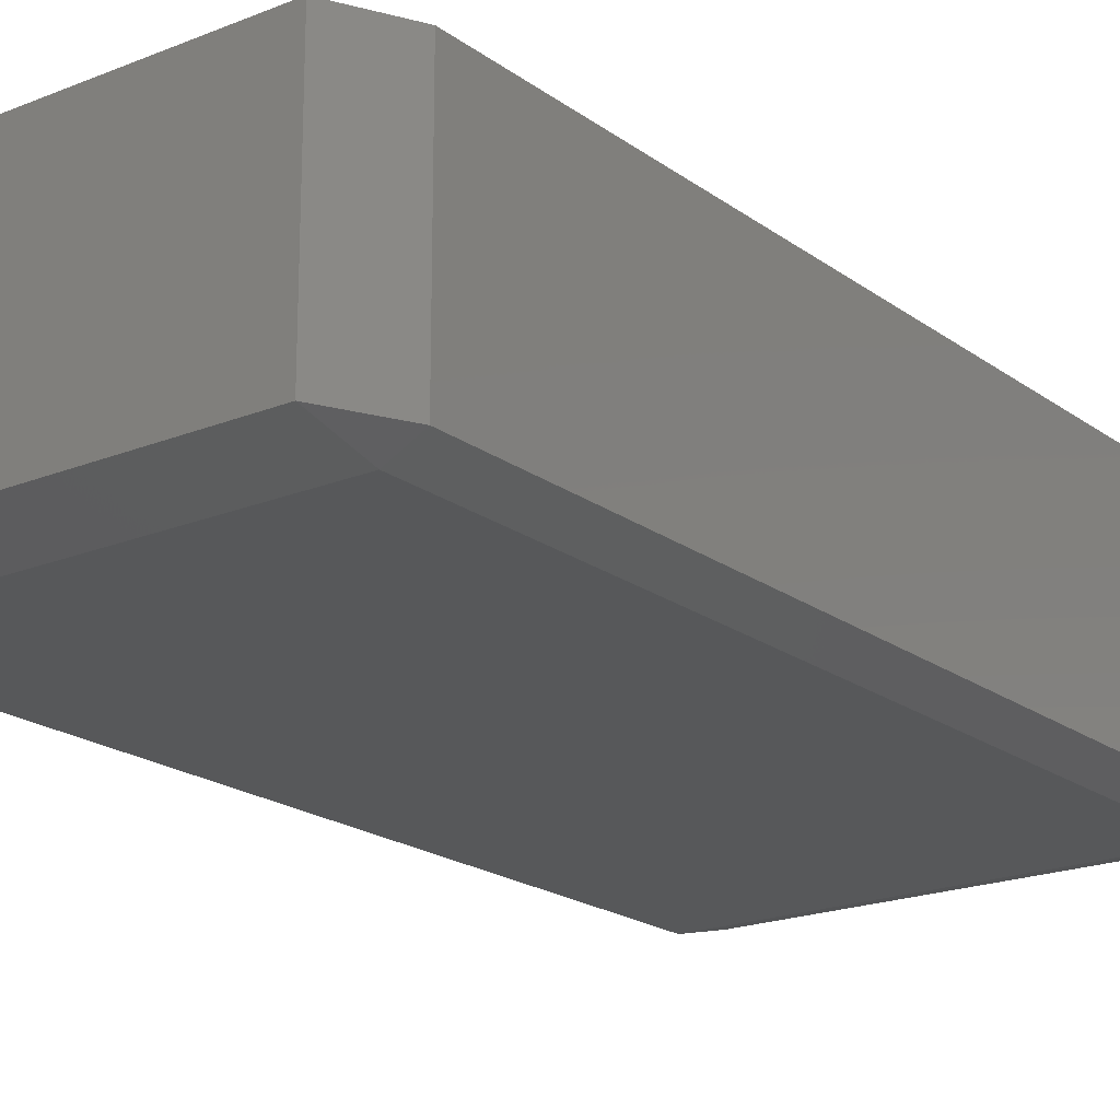
<metadata>
{"format":"stl","ext":"stl","renderer":"f3d","projection":"perspective","resolution":1024,"background":"white","views":[{"elev":-19.7,"azim":37.0,"up":"+Z"}]}
</metadata>
<code>
# stl→obj: 384 verts, 764 faces
v -0.02333 -0.04667 -0.01335
v -0.02333 -0.0534 -0.01167
v -0.0267 -0.04667 -0.01167
v -0.02333 -0.03333 -0.01335
v -0.0267 -0.03333 -0.01167
v -0.02333 -0.02 -0.01335
v -0.0267 -0.02 -0.01167
v -0.02333 -0.006667 -0.01335
v -0.0267 -0.006667 -0.01167
v -0.02333 0.006667 -0.01335
v -0.0267 0.006667 -0.01167
v -0.02333 0.02 -0.01335
v -0.0267 0.02 -0.01167
v -0.02333 0.03333 -0.01335
v -0.0267 0.03333 -0.01167
v -0.02333 0.04667 -0.01335
v -0.0267 0.04667 -0.01167
v -0.02333 0.0534 -0.01167
v -0.01667 -0.04667 -0.01335
v -0.01667 -0.0534 -0.01167
v -0.01667 -0.03333 -0.01335
v -0.01667 -0.02 -0.01335
v -0.01667 -0.006667 -0.01335
v -0.01667 0.006667 -0.01335
v -0.01667 0.02 -0.01335
v -0.01667 0.03333 -0.01335
v -0.01667 0.04667 -0.01335
v -0.01667 0.0534 -0.01167
v -0.01 -0.04667 -0.01335
v -0.01 -0.0534 -0.01167
v -0.01 -0.03333 -0.01335
v -0.01 -0.02 -0.01335
v -0.01 -0.006667 -0.01335
v -0.01 0.006667 -0.01335
v -0.01 0.02 -0.01335
v -0.01 0.03333 -0.01335
v -0.01 0.04667 -0.01335
v -0.01 0.0534 -0.01167
v -0.003333 -0.04667 -0.01335
v -0.003333 -0.0534 -0.01167
v -0.003333 -0.03333 -0.01335
v -0.003333 -0.02 -0.01335
v -0.003333 -0.006667 -0.01335
v -0.003333 0.006667 -0.01335
v -0.003333 0.02 -0.01335
v -0.003333 0.03333 -0.01335
v -0.003333 0.04667 -0.01335
v -0.003333 0.0534 -0.01167
v 0.003333 -0.04667 -0.01335
v 0.003333 -0.0534 -0.01167
v 0.003333 -0.03333 -0.01335
v 0.003333 -0.02 -0.01335
v 0.003333 -0.006667 -0.01335
v 0.003333 0.006667 -0.01335
v 0.003333 0.02 -0.01335
v 0.003333 0.03333 -0.01335
v 0.003333 0.04667 -0.01335
v 0.003333 0.0534 -0.01167
v 0.01 -0.04667 -0.01335
v 0.01 -0.0534 -0.01167
v 0.01 -0.03333 -0.01335
v 0.01 -0.02 -0.01335
v 0.01 -0.006667 -0.01335
v 0.01 0.006667 -0.01335
v 0.01 0.02 -0.01335
v 0.01 0.03333 -0.01335
v 0.01 0.04667 -0.01335
v 0.01 0.0534 -0.01167
v 0.01667 -0.04667 -0.01335
v 0.01667 -0.0534 -0.01167
v 0.01667 -0.03333 -0.01335
v 0.01667 -0.02 -0.01335
v 0.01667 -0.006667 -0.01335
v 0.01667 0.006667 -0.01335
v 0.01667 0.02 -0.01335
v 0.01667 0.03333 -0.01335
v 0.01667 0.04667 -0.01335
v 0.01667 0.0534 -0.01167
v 0.02333 -0.04667 -0.01335
v 0.02333 -0.0534 -0.01167
v 0.02333 -0.03333 -0.01335
v 0.02333 -0.02 -0.01335
v 0.02333 -0.006667 -0.01335
v 0.02333 0.006667 -0.01335
v 0.02333 0.02 -0.01335
v 0.02333 0.03333 -0.01335
v 0.02333 0.04667 -0.01335
v 0.02333 0.0534 -0.01167
v 0.0267 -0.04667 -0.01167
v 0.0267 -0.03333 -0.01167
v 0.0267 -0.02 -0.01167
v 0.0267 -0.006667 -0.01167
v 0.0267 0.006667 -0.01167
v 0.0267 0.02 -0.01167
v 0.0267 0.03333 -0.01167
v 0.0267 0.04667 -0.01167
v -0.02333 -0.0534 -0.008333
v -0.0267 -0.04667 -0.008333
v -0.0267 -0.03333 -0.008333
v -0.0267 -0.02 -0.008333
v -0.0267 -0.006667 -0.008333
v -0.0267 0.006667 -0.008333
v -0.0267 0.02 -0.008333
v -0.0267 0.03333 -0.008333
v -0.0267 0.04667 -0.008333
v -0.02333 0.0534 -0.008333
v -0.01667 -0.0534 -0.008333
v -0.01667 0.0534 -0.008333
v -0.01 -0.0534 -0.008333
v -0.01 0.0534 -0.008333
v -0.003333 -0.0534 -0.008333
v -0.003333 0.0534 -0.008333
v 0.003333 -0.0534 -0.008333
v 0.003333 0.0534 -0.008333
v 0.01 -0.0534 -0.008333
v 0.01 0.0534 -0.008333
v 0.01667 -0.0534 -0.008333
v 0.01667 0.0534 -0.008333
v 0.02333 -0.0534 -0.008333
v 0.02333 0.0534 -0.008333
v 0.0267 -0.04667 -0.008333
v 0.0267 -0.03333 -0.008333
v 0.0267 -0.02 -0.008333
v 0.0267 -0.006667 -0.008333
v 0.0267 0.006667 -0.008333
v 0.0267 0.02 -0.008333
v 0.0267 0.03333 -0.008333
v 0.0267 0.04667 -0.008333
v -0.02333 -0.0534 -0.005
v -0.0267 -0.04667 -0.005
v -0.0267 -0.03333 -0.005
v -0.0267 -0.02 -0.005
v -0.0267 -0.006667 -0.005
v -0.0267 0.006667 -0.005
v -0.0267 0.02 -0.005
v -0.0267 0.03333 -0.005
v -0.0267 0.04667 -0.005
v -0.02333 0.0534 -0.005
v -0.01667 -0.0534 -0.005
v -0.01667 0.0534 -0.005
v -0.01 -0.0534 -0.005
v -0.01 0.0534 -0.005
v -0.003333 -0.0534 -0.005
v -0.003333 0.0534 -0.005
v 0.003333 -0.0534 -0.005
v 0.003333 0.0534 -0.005
v 0.01 -0.0534 -0.005
v 0.01 0.0534 -0.005
v 0.01667 -0.0534 -0.005
v 0.01667 0.0534 -0.005
v 0.02333 -0.0534 -0.005
v 0.02333 0.0534 -0.005
v 0.0267 -0.04667 -0.005
v 0.0267 -0.03333 -0.005
v 0.0267 -0.02 -0.005
v 0.0267 -0.006667 -0.005
v 0.0267 0.006667 -0.005
v 0.0267 0.02 -0.005
v 0.0267 0.03333 -0.005
v 0.0267 0.04667 -0.005
v -0.02333 -0.0534 -0.001667
v -0.0267 -0.04667 -0.001667
v -0.0267 -0.03333 -0.001667
v -0.0267 -0.02 -0.001667
v -0.0267 -0.006667 -0.001667
v -0.0267 0.006667 -0.001667
v -0.0267 0.02 -0.001667
v -0.0267 0.03333 -0.001667
v -0.0267 0.04667 -0.001667
v -0.02333 0.0534 -0.001667
v -0.01667 -0.0534 -0.001667
v -0.01667 0.0534 -0.001667
v -0.01 -0.0534 -0.001667
v -0.01 0.0534 -0.001667
v -0.003333 -0.0534 -0.001667
v -0.003333 0.0534 -0.001667
v 0.003333 -0.0534 -0.001667
v 0.003333 0.0534 -0.001667
v 0.01 -0.0534 -0.001667
v 0.01 0.0534 -0.001667
v 0.01667 -0.0534 -0.001667
v 0.01667 0.0534 -0.001667
v 0.02333 -0.0534 -0.001667
v 0.02333 0.0534 -0.001667
v 0.0267 -0.04667 -0.001667
v 0.0267 -0.03333 -0.001667
v 0.0267 -0.02 -0.001667
v 0.0267 -0.006667 -0.001667
v 0.0267 0.006667 -0.001667
v 0.0267 0.02 -0.001667
v 0.0267 0.03333 -0.001667
v 0.0267 0.04667 -0.001667
v -0.02333 -0.0534 0.001667
v -0.0267 -0.04667 0.001667
v -0.0267 -0.03333 0.001667
v -0.0267 -0.02 0.001667
v -0.0267 -0.006667 0.001667
v -0.0267 0.006667 0.001667
v -0.0267 0.02 0.001667
v -0.0267 0.03333 0.001667
v -0.0267 0.04667 0.001667
v -0.02333 0.0534 0.001667
v -0.01667 -0.0534 0.001667
v -0.01667 0.0534 0.001667
v -0.01 -0.0534 0.001667
v -0.01 0.0534 0.001667
v -0.003333 -0.0534 0.001667
v -0.003333 0.0534 0.001667
v 0.003333 -0.0534 0.001667
v 0.003333 0.0534 0.001667
v 0.01 -0.0534 0.001667
v 0.01 0.0534 0.001667
v 0.01667 -0.0534 0.001667
v 0.01667 0.0534 0.001667
v 0.02333 -0.0534 0.001667
v 0.02333 0.0534 0.001667
v 0.0267 -0.04667 0.001667
v 0.0267 -0.03333 0.001667
v 0.0267 -0.02 0.001667
v 0.0267 -0.006667 0.001667
v 0.0267 0.006667 0.001667
v 0.0267 0.02 0.001667
v 0.0267 0.03333 0.001667
v 0.0267 0.04667 0.001667
v -0.02333 -0.0534 0.005
v -0.0267 -0.04667 0.005
v -0.0267 -0.03333 0.005
v -0.0267 -0.02 0.005
v -0.0267 -0.006667 0.005
v -0.0267 0.006667 0.005
v -0.0267 0.02 0.005
v -0.0267 0.03333 0.005
v -0.0267 0.04667 0.005
v -0.02333 0.0534 0.005
v -0.01667 -0.0534 0.005
v -0.01667 0.0534 0.005
v -0.01 -0.0534 0.005
v -0.01 0.0534 0.005
v -0.003333 -0.0534 0.005
v -0.003333 0.0534 0.005
v 0.003333 -0.0534 0.005
v 0.003333 0.0534 0.005
v 0.01 -0.0534 0.005
v 0.01 0.0534 0.005
v 0.01667 -0.0534 0.005
v 0.01667 0.0534 0.005
v 0.02333 -0.0534 0.005
v 0.02333 0.0534 0.005
v 0.0267 -0.04667 0.005
v 0.0267 -0.03333 0.005
v 0.0267 -0.02 0.005
v 0.0267 -0.006667 0.005
v 0.0267 0.006667 0.005
v 0.0267 0.02 0.005
v 0.0267 0.03333 0.005
v 0.0267 0.04667 0.005
v -0.02333 -0.0534 0.008333
v -0.0267 -0.04667 0.008333
v -0.0267 -0.03333 0.008333
v -0.0267 -0.02 0.008333
v -0.0267 -0.006667 0.008333
v -0.0267 0.006667 0.008333
v -0.0267 0.02 0.008333
v -0.0267 0.03333 0.008333
v -0.0267 0.04667 0.008333
v -0.02333 0.0534 0.008333
v -0.01667 -0.0534 0.008333
v -0.01667 0.0534 0.008333
v -0.01 -0.0534 0.008333
v -0.01 0.0534 0.008333
v -0.003333 -0.0534 0.008333
v -0.003333 0.0534 0.008333
v 0.003333 -0.0534 0.008333
v 0.003333 0.0534 0.008333
v 0.01 -0.0534 0.008333
v 0.01 0.0534 0.008333
v 0.01667 -0.0534 0.008333
v 0.01667 0.0534 0.008333
v 0.02333 -0.0534 0.008333
v 0.02333 0.0534 0.008333
v 0.0267 -0.04667 0.008333
v 0.0267 -0.03333 0.008333
v 0.0267 -0.02 0.008333
v 0.0267 -0.006667 0.008333
v 0.0267 0.006667 0.008333
v 0.0267 0.02 0.008333
v 0.0267 0.03333 0.008333
v 0.0267 0.04667 0.008333
v -0.02333 -0.0534 0.01167
v -0.0267 -0.04667 0.01167
v -0.0267 -0.03333 0.01167
v -0.0267 -0.02 0.01167
v -0.0267 -0.006667 0.01167
v -0.0267 0.006667 0.01167
v -0.0267 0.02 0.01167
v -0.0267 0.03333 0.01167
v -0.0267 0.04667 0.01167
v -0.02333 0.0534 0.01167
v -0.01667 -0.0534 0.01167
v -0.01667 0.0534 0.01167
v -0.01 -0.0534 0.01167
v -0.01 0.0534 0.01167
v -0.003333 -0.0534 0.01167
v -0.003333 0.0534 0.01167
v 0.003333 -0.0534 0.01167
v 0.003333 0.0534 0.01167
v 0.01 -0.0534 0.01167
v 0.01 0.0534 0.01167
v 0.01667 -0.0534 0.01167
v 0.01667 0.0534 0.01167
v 0.02333 -0.0534 0.01167
v 0.02333 0.0534 0.01167
v 0.0267 -0.04667 0.01167
v 0.0267 -0.03333 0.01167
v 0.0267 -0.02 0.01167
v 0.0267 -0.006667 0.01167
v 0.0267 0.006667 0.01167
v 0.0267 0.02 0.01167
v 0.0267 0.03333 0.01167
v 0.0267 0.04667 0.01167
v -0.02333 -0.04667 0.01335
v -0.02333 -0.03333 0.01335
v -0.02333 -0.02 0.01335
v -0.02333 -0.006667 0.01335
v -0.02333 0.006667 0.01335
v -0.02333 0.02 0.01335
v -0.02333 0.03333 0.01335
v -0.02333 0.04667 0.01335
v -0.01667 -0.04667 0.01335
v -0.01667 -0.03333 0.01335
v -0.01667 -0.02 0.01335
v -0.01667 -0.006667 0.01335
v -0.01667 0.006667 0.01335
v -0.01667 0.02 0.01335
v -0.01667 0.03333 0.01335
v -0.01667 0.04667 0.01335
v -0.01 -0.04667 0.01335
v -0.01 -0.03333 0.01335
v -0.01 -0.02 0.01335
v -0.01 -0.006667 0.01335
v -0.01 0.006667 0.01335
v -0.01 0.02 0.01335
v -0.01 0.03333 0.01335
v -0.01 0.04667 0.01335
v -0.003333 -0.04667 0.01335
v -0.003333 -0.03333 0.01335
v -0.003333 -0.02 0.01335
v -0.003333 -0.006667 0.01335
v -0.003333 0.006667 0.01335
v -0.003333 0.02 0.01335
v -0.003333 0.03333 0.01335
v -0.003333 0.04667 0.01335
v 0.003333 -0.04667 0.01335
v 0.003333 -0.03333 0.01335
v 0.003333 -0.02 0.01335
v 0.003333 -0.006667 0.01335
v 0.003333 0.006667 0.01335
v 0.003333 0.02 0.01335
v 0.003333 0.03333 0.01335
v 0.003333 0.04667 0.01335
v 0.01 -0.04667 0.01335
v 0.01 -0.03333 0.01335
v 0.01 -0.02 0.01335
v 0.01 -0.006667 0.01335
v 0.01 0.006667 0.01335
v 0.01 0.02 0.01335
v 0.01 0.03333 0.01335
v 0.01 0.04667 0.01335
v 0.01667 -0.04667 0.01335
v 0.01667 -0.03333 0.01335
v 0.01667 -0.02 0.01335
v 0.01667 -0.006667 0.01335
v 0.01667 0.006667 0.01335
v 0.01667 0.02 0.01335
v 0.01667 0.03333 0.01335
v 0.01667 0.04667 0.01335
v 0.02333 -0.04667 0.01335
v 0.02333 -0.03333 0.01335
v 0.02333 -0.02 0.01335
v 0.02333 -0.006667 0.01335
v 0.02333 0.006667 0.01335
v 0.02333 0.02 0.01335
v 0.02333 0.03333 0.01335
v 0.02333 0.04667 0.01335
f 1 2 3
f 1 3 4
f 4 3 5
f 4 5 6
f 6 5 7
f 6 7 8
f 8 7 9
f 8 9 10
f 10 9 11
f 10 11 12
f 12 11 13
f 12 13 14
f 14 13 15
f 14 15 16
f 16 15 17
f 16 17 18
f 1 19 2
f 2 19 20
f 1 4 19
f 19 4 21
f 4 6 21
f 21 6 22
f 6 8 22
f 22 8 23
f 8 10 23
f 23 10 24
f 10 12 24
f 24 12 25
f 12 14 25
f 25 14 26
f 14 16 26
f 26 16 27
f 16 18 27
f 27 18 28
f 19 29 20
f 20 29 30
f 19 21 29
f 29 21 31
f 21 22 31
f 31 22 32
f 22 23 32
f 32 23 33
f 23 24 33
f 33 24 34
f 24 25 34
f 34 25 35
f 25 26 35
f 35 26 36
f 26 27 36
f 36 27 37
f 27 28 37
f 37 28 38
f 29 39 30
f 30 39 40
f 29 31 39
f 39 31 41
f 31 32 41
f 41 32 42
f 32 33 42
f 42 33 43
f 33 34 43
f 43 34 44
f 34 35 44
f 44 35 45
f 35 36 45
f 45 36 46
f 36 37 46
f 46 37 47
f 37 38 47
f 47 38 48
f 39 49 40
f 40 49 50
f 39 41 49
f 49 41 51
f 41 42 51
f 51 42 52
f 42 43 52
f 52 43 53
f 43 44 53
f 53 44 54
f 44 45 54
f 54 45 55
f 45 46 55
f 55 46 56
f 46 47 56
f 56 47 57
f 47 48 57
f 57 48 58
f 49 59 50
f 50 59 60
f 49 51 59
f 59 51 61
f 51 52 61
f 61 52 62
f 52 53 62
f 62 53 63
f 53 54 63
f 63 54 64
f 54 55 64
f 64 55 65
f 55 56 65
f 65 56 66
f 56 57 66
f 66 57 67
f 57 58 67
f 67 58 68
f 59 69 60
f 60 69 70
f 59 61 69
f 69 61 71
f 61 62 71
f 71 62 72
f 62 63 72
f 72 63 73
f 63 64 73
f 73 64 74
f 64 65 74
f 74 65 75
f 65 66 75
f 75 66 76
f 66 67 76
f 76 67 77
f 67 68 77
f 77 68 78
f 69 79 70
f 70 79 80
f 69 71 79
f 79 71 81
f 71 72 81
f 81 72 82
f 72 73 82
f 82 73 83
f 73 74 83
f 83 74 84
f 74 75 84
f 84 75 85
f 75 76 85
f 85 76 86
f 76 77 86
f 86 77 87
f 77 78 87
f 87 78 88
f 79 89 80
f 79 81 89
f 89 81 90
f 81 82 90
f 90 82 91
f 82 83 91
f 91 83 92
f 83 84 92
f 92 84 93
f 84 85 93
f 93 85 94
f 85 86 94
f 94 86 95
f 86 87 95
f 95 87 96
f 87 88 96
f 2 97 3
f 3 97 98
f 3 98 5
f 5 98 99
f 5 99 7
f 7 99 100
f 7 100 9
f 9 100 101
f 9 101 11
f 11 101 102
f 11 102 13
f 13 102 103
f 13 103 15
f 15 103 104
f 15 104 17
f 17 104 105
f 17 105 18
f 18 105 106
f 20 107 2
f 2 107 97
f 28 18 108
f 108 18 106
f 30 109 20
f 20 109 107
f 38 28 110
f 110 28 108
f 40 111 30
f 30 111 109
f 48 38 112
f 112 38 110
f 50 113 40
f 40 113 111
f 58 48 114
f 114 48 112
f 60 115 50
f 50 115 113
f 68 58 116
f 116 58 114
f 70 117 60
f 60 117 115
f 78 68 118
f 118 68 116
f 80 119 70
f 70 119 117
f 88 78 120
f 120 78 118
f 80 89 119
f 119 89 121
f 89 90 121
f 121 90 122
f 90 91 122
f 122 91 123
f 91 92 123
f 123 92 124
f 92 93 124
f 124 93 125
f 93 94 125
f 125 94 126
f 94 95 126
f 126 95 127
f 95 96 127
f 127 96 128
f 96 88 128
f 128 88 120
f 97 129 98
f 98 129 130
f 98 130 99
f 99 130 131
f 99 131 100
f 100 131 132
f 100 132 101
f 101 132 133
f 101 133 102
f 102 133 134
f 102 134 103
f 103 134 135
f 103 135 104
f 104 135 136
f 104 136 105
f 105 136 137
f 105 137 106
f 106 137 138
f 107 139 97
f 97 139 129
f 108 106 140
f 140 106 138
f 109 141 107
f 107 141 139
f 110 108 142
f 142 108 140
f 111 143 109
f 109 143 141
f 112 110 144
f 144 110 142
f 113 145 111
f 111 145 143
f 114 112 146
f 146 112 144
f 115 147 113
f 113 147 145
f 116 114 148
f 148 114 146
f 117 149 115
f 115 149 147
f 118 116 150
f 150 116 148
f 119 151 117
f 117 151 149
f 120 118 152
f 152 118 150
f 119 121 151
f 151 121 153
f 121 122 153
f 153 122 154
f 122 123 154
f 154 123 155
f 123 124 155
f 155 124 156
f 124 125 156
f 156 125 157
f 125 126 157
f 157 126 158
f 126 127 158
f 158 127 159
f 127 128 159
f 159 128 160
f 128 120 160
f 160 120 152
f 129 161 130
f 130 161 162
f 130 162 131
f 131 162 163
f 131 163 132
f 132 163 164
f 132 164 133
f 133 164 165
f 133 165 134
f 134 165 166
f 134 166 135
f 135 166 167
f 135 167 136
f 136 167 168
f 136 168 137
f 137 168 169
f 137 169 138
f 138 169 170
f 139 171 129
f 129 171 161
f 140 138 172
f 172 138 170
f 141 173 139
f 139 173 171
f 142 140 174
f 174 140 172
f 143 175 141
f 141 175 173
f 144 142 176
f 176 142 174
f 145 177 143
f 143 177 175
f 146 144 178
f 178 144 176
f 147 179 145
f 145 179 177
f 148 146 180
f 180 146 178
f 149 181 147
f 147 181 179
f 150 148 182
f 182 148 180
f 151 183 149
f 149 183 181
f 152 150 184
f 184 150 182
f 151 153 183
f 183 153 185
f 153 154 185
f 185 154 186
f 154 155 186
f 186 155 187
f 155 156 187
f 187 156 188
f 156 157 188
f 188 157 189
f 157 158 189
f 189 158 190
f 158 159 190
f 190 159 191
f 159 160 191
f 191 160 192
f 160 152 192
f 192 152 184
f 161 193 162
f 162 193 194
f 162 194 163
f 163 194 195
f 163 195 164
f 164 195 196
f 164 196 165
f 165 196 197
f 165 197 166
f 166 197 198
f 166 198 167
f 167 198 199
f 167 199 168
f 168 199 200
f 168 200 169
f 169 200 201
f 169 201 170
f 170 201 202
f 171 203 161
f 161 203 193
f 172 170 204
f 204 170 202
f 173 205 171
f 171 205 203
f 174 172 206
f 206 172 204
f 175 207 173
f 173 207 205
f 176 174 208
f 208 174 206
f 177 209 175
f 175 209 207
f 178 176 210
f 210 176 208
f 179 211 177
f 177 211 209
f 180 178 212
f 212 178 210
f 181 213 179
f 179 213 211
f 182 180 214
f 214 180 212
f 183 215 181
f 181 215 213
f 184 182 216
f 216 182 214
f 183 185 215
f 215 185 217
f 185 186 217
f 217 186 218
f 186 187 218
f 218 187 219
f 187 188 219
f 219 188 220
f 188 189 220
f 220 189 221
f 189 190 221
f 221 190 222
f 190 191 222
f 222 191 223
f 191 192 223
f 223 192 224
f 192 184 224
f 224 184 216
f 193 225 194
f 194 225 226
f 194 226 195
f 195 226 227
f 195 227 196
f 196 227 228
f 196 228 197
f 197 228 229
f 197 229 198
f 198 229 230
f 198 230 199
f 199 230 231
f 199 231 200
f 200 231 232
f 200 232 201
f 201 232 233
f 201 233 202
f 202 233 234
f 203 235 193
f 193 235 225
f 204 202 236
f 236 202 234
f 205 237 203
f 203 237 235
f 206 204 238
f 238 204 236
f 207 239 205
f 205 239 237
f 208 206 240
f 240 206 238
f 209 241 207
f 207 241 239
f 210 208 242
f 242 208 240
f 211 243 209
f 209 243 241
f 212 210 244
f 244 210 242
f 213 245 211
f 211 245 243
f 214 212 246
f 246 212 244
f 215 247 213
f 213 247 245
f 216 214 248
f 248 214 246
f 215 217 247
f 247 217 249
f 217 218 249
f 249 218 250
f 218 219 250
f 250 219 251
f 219 220 251
f 251 220 252
f 220 221 252
f 252 221 253
f 221 222 253
f 253 222 254
f 222 223 254
f 254 223 255
f 223 224 255
f 255 224 256
f 224 216 256
f 256 216 248
f 225 257 226
f 226 257 258
f 226 258 227
f 227 258 259
f 227 259 228
f 228 259 260
f 228 260 229
f 229 260 261
f 229 261 230
f 230 261 262
f 230 262 231
f 231 262 263
f 231 263 232
f 232 263 264
f 232 264 233
f 233 264 265
f 233 265 234
f 234 265 266
f 235 267 225
f 225 267 257
f 236 234 268
f 268 234 266
f 237 269 235
f 235 269 267
f 238 236 270
f 270 236 268
f 239 271 237
f 237 271 269
f 240 238 272
f 272 238 270
f 241 273 239
f 239 273 271
f 242 240 274
f 274 240 272
f 243 275 241
f 241 275 273
f 244 242 276
f 276 242 274
f 245 277 243
f 243 277 275
f 246 244 278
f 278 244 276
f 247 279 245
f 245 279 277
f 248 246 280
f 280 246 278
f 247 249 279
f 279 249 281
f 249 250 281
f 281 250 282
f 250 251 282
f 282 251 283
f 251 252 283
f 283 252 284
f 252 253 284
f 284 253 285
f 253 254 285
f 285 254 286
f 254 255 286
f 286 255 287
f 255 256 287
f 287 256 288
f 256 248 288
f 288 248 280
f 257 289 258
f 258 289 290
f 258 290 259
f 259 290 291
f 259 291 260
f 260 291 292
f 260 292 261
f 261 292 293
f 261 293 262
f 262 293 294
f 262 294 263
f 263 294 295
f 263 295 264
f 264 295 296
f 264 296 265
f 265 296 297
f 265 297 266
f 266 297 298
f 267 299 257
f 257 299 289
f 268 266 300
f 300 266 298
f 269 301 267
f 267 301 299
f 270 268 302
f 302 268 300
f 271 303 269
f 269 303 301
f 272 270 304
f 304 270 302
f 273 305 271
f 271 305 303
f 274 272 306
f 306 272 304
f 275 307 273
f 273 307 305
f 276 274 308
f 308 274 306
f 277 309 275
f 275 309 307
f 278 276 310
f 310 276 308
f 279 311 277
f 277 311 309
f 280 278 312
f 312 278 310
f 279 281 311
f 311 281 313
f 281 282 313
f 313 282 314
f 282 283 314
f 314 283 315
f 283 284 315
f 315 284 316
f 284 285 316
f 316 285 317
f 285 286 317
f 317 286 318
f 286 287 318
f 318 287 319
f 287 288 319
f 319 288 320
f 288 280 320
f 320 280 312
f 289 321 290
f 290 321 291
f 291 321 322
f 291 322 292
f 292 322 323
f 292 323 293
f 293 323 324
f 293 324 294
f 294 324 325
f 294 325 295
f 295 325 326
f 295 326 296
f 296 326 327
f 296 327 297
f 297 327 328
f 297 328 298
f 299 329 289
f 289 329 321
f 321 329 322
f 322 329 330
f 322 330 323
f 323 330 331
f 323 331 324
f 324 331 332
f 324 332 325
f 325 332 333
f 325 333 326
f 326 333 334
f 326 334 327
f 327 334 335
f 327 335 328
f 328 335 336
f 300 298 336
f 336 298 328
f 301 337 299
f 299 337 329
f 329 337 330
f 330 337 338
f 330 338 331
f 331 338 339
f 331 339 332
f 332 339 340
f 332 340 333
f 333 340 341
f 333 341 334
f 334 341 342
f 334 342 335
f 335 342 343
f 335 343 336
f 336 343 344
f 302 300 344
f 344 300 336
f 303 345 301
f 301 345 337
f 337 345 338
f 338 345 346
f 338 346 339
f 339 346 347
f 339 347 340
f 340 347 348
f 340 348 341
f 341 348 349
f 341 349 342
f 342 349 350
f 342 350 343
f 343 350 351
f 343 351 344
f 344 351 352
f 304 302 352
f 352 302 344
f 305 353 303
f 303 353 345
f 345 353 346
f 346 353 354
f 346 354 347
f 347 354 355
f 347 355 348
f 348 355 356
f 348 356 349
f 349 356 357
f 349 357 350
f 350 357 358
f 350 358 351
f 351 358 359
f 351 359 352
f 352 359 360
f 306 304 360
f 360 304 352
f 307 361 305
f 305 361 353
f 353 361 354
f 354 361 362
f 354 362 355
f 355 362 363
f 355 363 356
f 356 363 364
f 356 364 357
f 357 364 365
f 357 365 358
f 358 365 366
f 358 366 359
f 359 366 367
f 359 367 360
f 360 367 368
f 308 306 368
f 368 306 360
f 309 369 307
f 307 369 361
f 361 369 362
f 362 369 370
f 362 370 363
f 363 370 371
f 363 371 364
f 364 371 372
f 364 372 365
f 365 372 373
f 365 373 366
f 366 373 374
f 366 374 367
f 367 374 375
f 367 375 368
f 368 375 376
f 310 308 376
f 376 308 368
f 311 377 309
f 309 377 369
f 369 377 370
f 370 377 378
f 370 378 371
f 371 378 379
f 371 379 372
f 372 379 380
f 372 380 373
f 373 380 381
f 373 381 374
f 374 381 382
f 374 382 375
f 375 382 383
f 375 383 376
f 376 383 384
f 312 310 384
f 384 310 376
f 311 313 377
f 313 314 377
f 377 314 378
f 314 315 378
f 378 315 379
f 315 316 379
f 379 316 380
f 316 317 380
f 380 317 381
f 317 318 381
f 381 318 382
f 318 319 382
f 382 319 383
f 319 320 383
f 383 320 384
f 320 312 384

</code>
